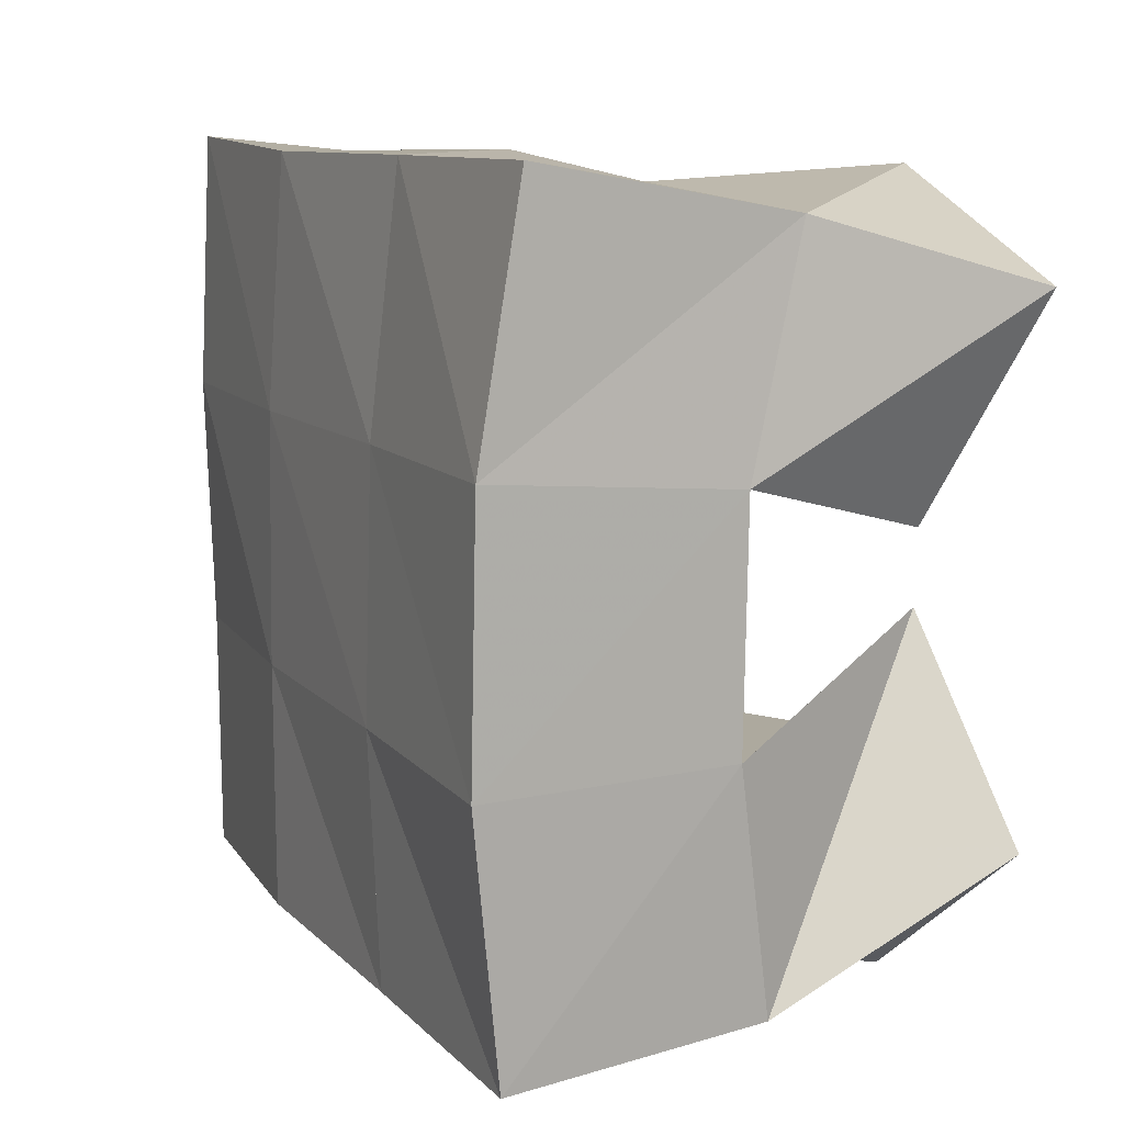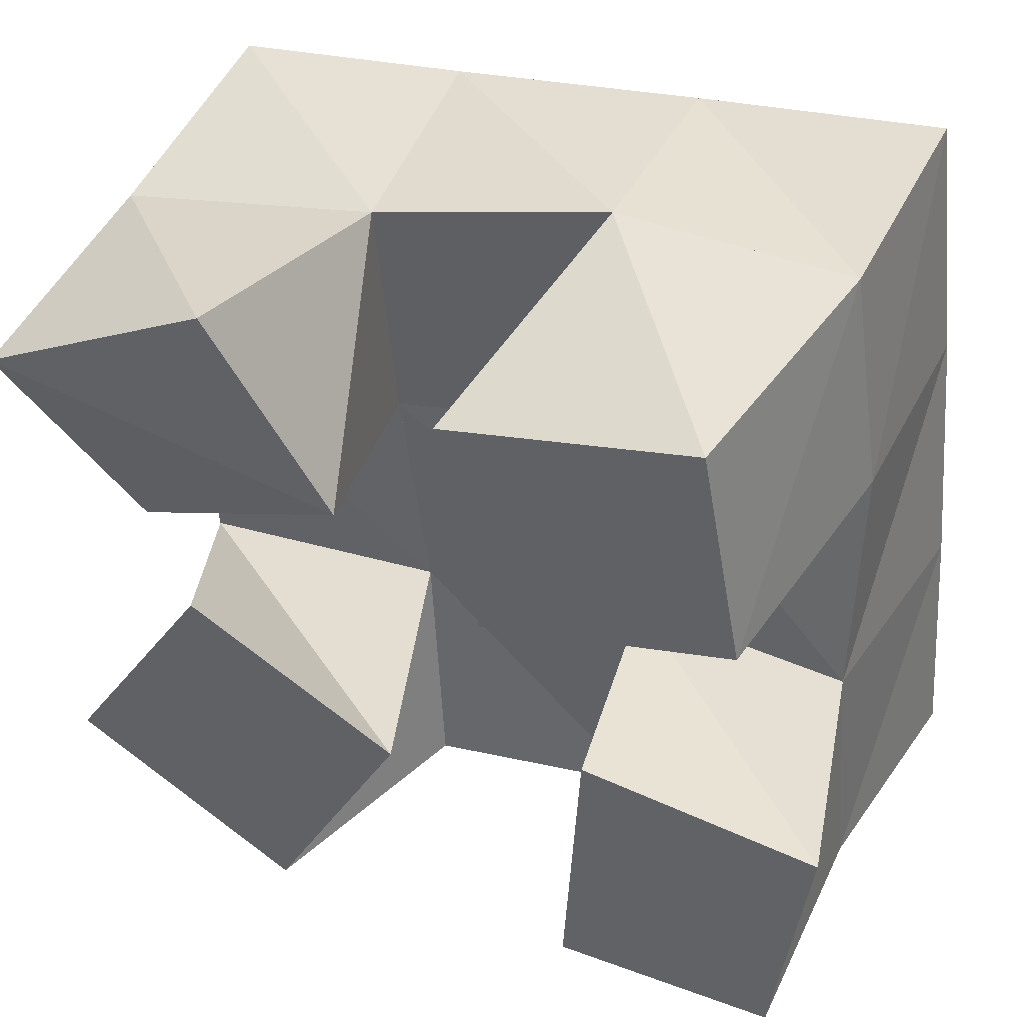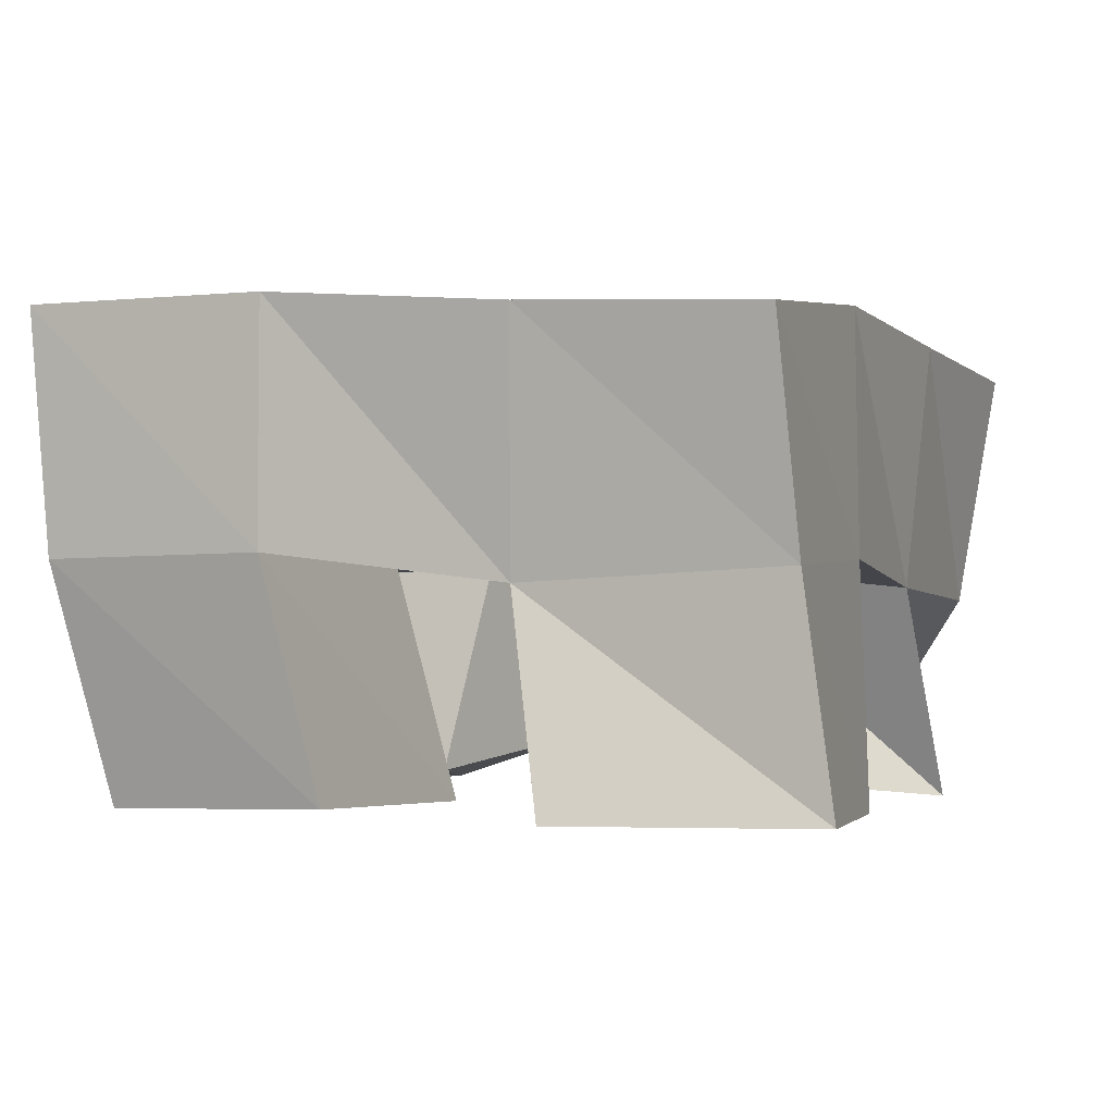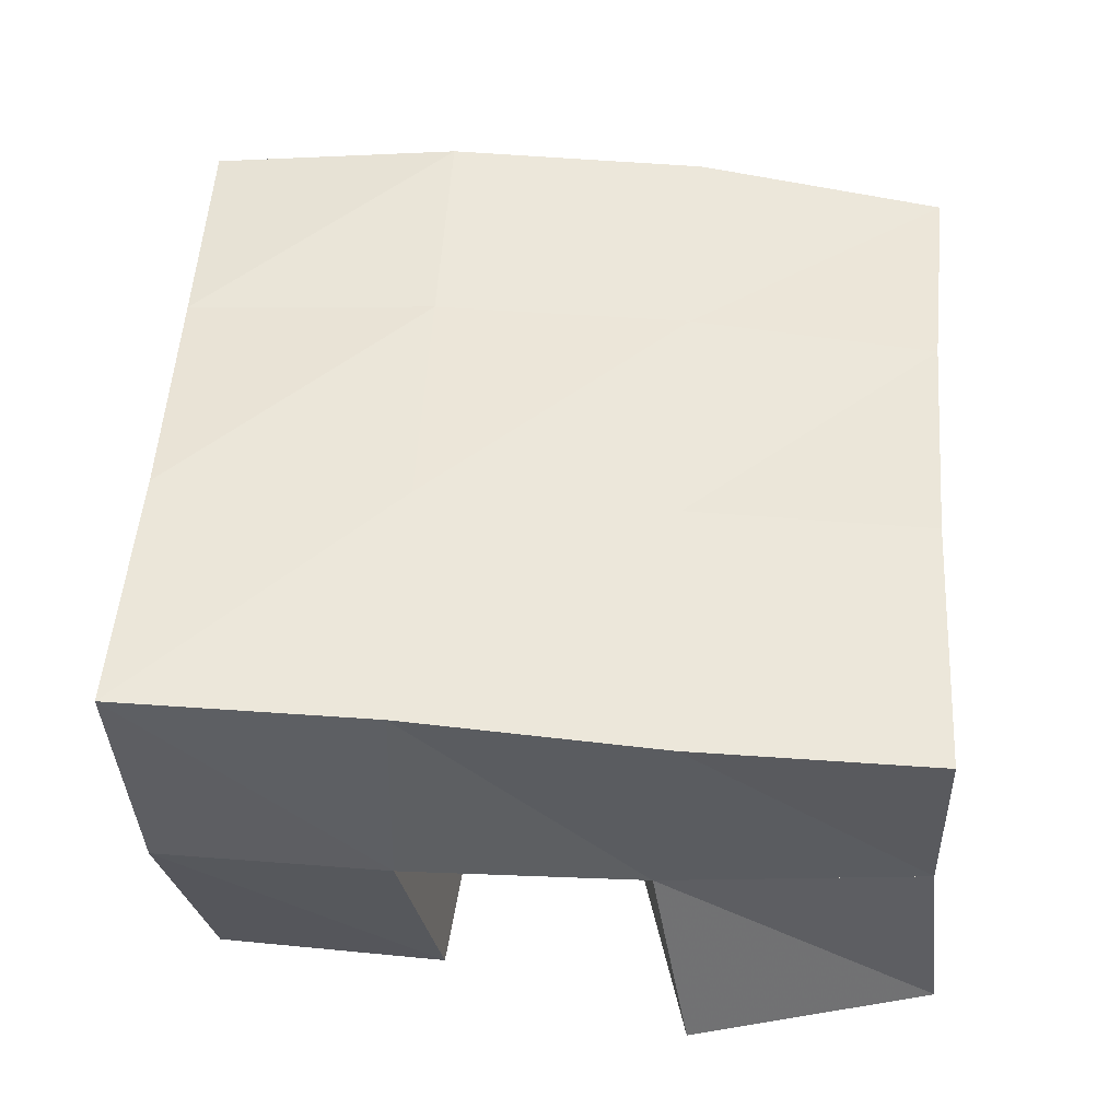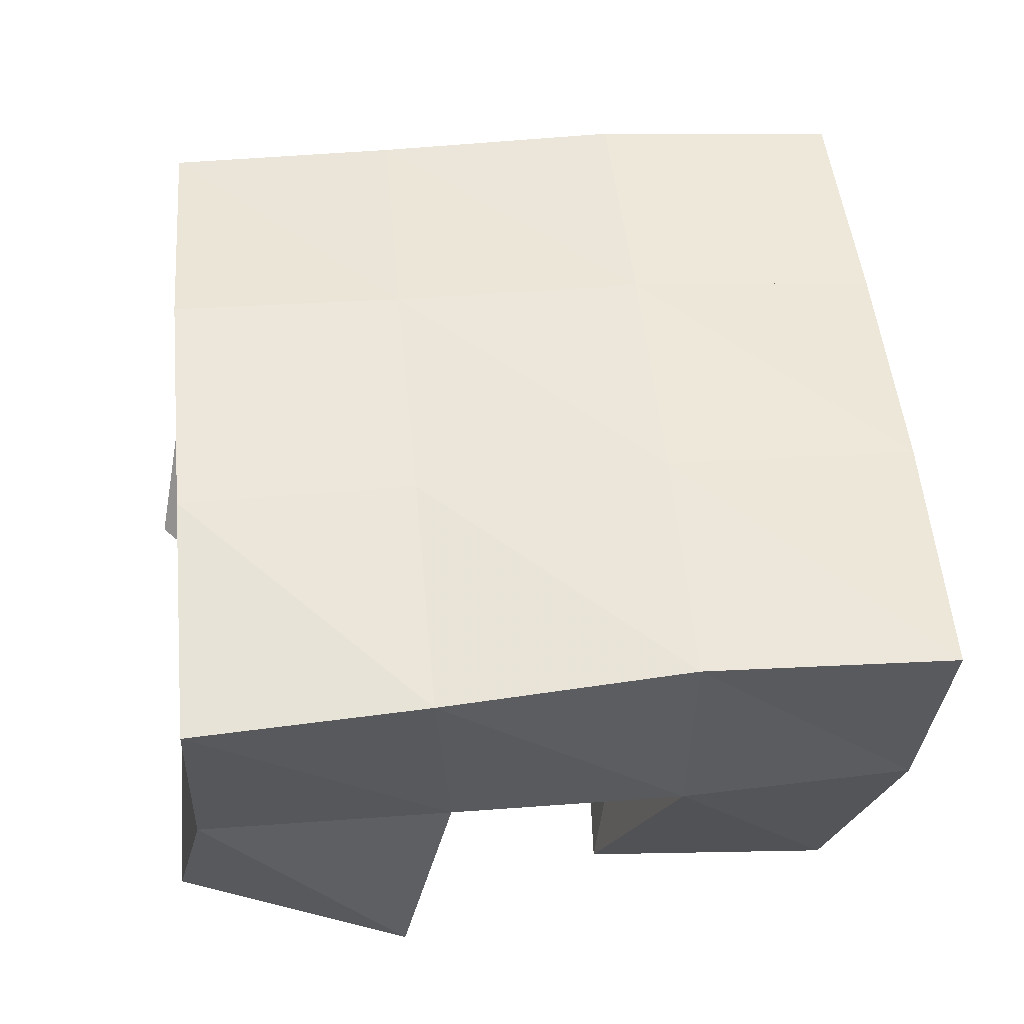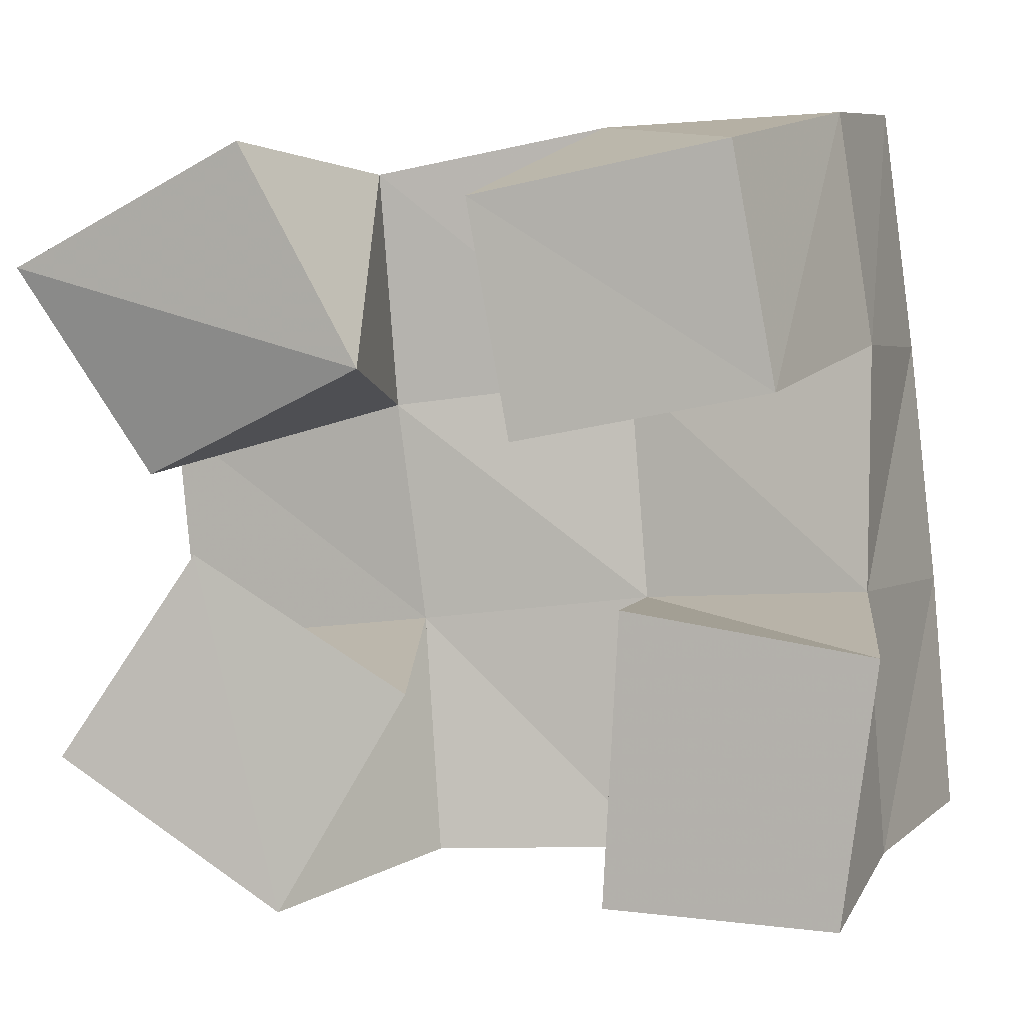
<metadata>
{"format":"obj","ext":"obj","renderer":"f3d","projection":"perspective","resolution":1024,"background":"white","views":[{"elev":4.1,"azim":-115.8,"up":"+Z"},{"elev":41.9,"azim":22.5,"up":"+Z"},{"elev":-2.5,"azim":106.3,"up":"+Y"},{"elev":47.7,"azim":86.9,"up":"+Y"},{"elev":54.8,"azim":-12.1,"up":"+Y"},{"elev":4.6,"azim":16.3,"up":"+Z"}]}
</metadata>
<code>
v 1.829 0.1007 0.7633
v 1.844 0.1426 0.7348
v 1.876 0.1 0.7346
v 1.895 0.1441 0.7393
v 1.856 0.1051 0.8048
v 1.836 0.1522 0.7816
v 1.901 0.1046 0.7787
v 1.89 0.1495 0.788
v 1.924 0.1 0.8286
v 1.934 0.1549 0.8397
v 1.974 0.1009 0.8385
v 1.985 0.1489 0.8467
v 1.915 0.1 0.8752
v 1.929 0.1532 0.8916
v 1.966 0.1 0.8851
v 1.978 0.1485 0.8933
v 1.844 0.1125 0.8203
v 1.831 0.1539 0.8283
v 1.891 0.1047 0.8423
v 1.884 0.1499 0.8335
v 1.821 0.1002 0.8621
v 1.828 0.1455 0.8738
v 1.868 0.1 0.8864
v 1.881 0.1478 0.8823
v 1.942 0.1 0.7399
v 1.941 0.1482 0.7417
v 1.987 0.1 0.7385
v 1.99 0.1452 0.744
v 1.945 0.1 0.7972
v 1.939 0.1509 0.7939
v 1.994 0.1 0.79
v 1.986 0.1428 0.7974
v 1.848 0.1917 0.7258
v 1.896 0.194 0.7341
v 1.842 0.1999 0.777
v 1.89 0.1992 0.7839
v 1.836 0.2016 0.8298
v 1.884 0.2005 0.835
v 1.829 0.196 0.8809
v 1.878 0.1974 0.8852
v 1.946 0.1961 0.7416
v 1.942 0.1986 0.7902
v 1.936 0.2007 0.8402
v 1.93 0.2001 0.8896
v 1.998 0.19 0.7466
v 1.993 0.1927 0.7953
v 1.987 0.1972 0.8456
v 1.981 0.1977 0.8964
f 1 2 4
f 3 1 4
f 2 6 8
f 4 2 8
f 6 5 7
f 8 6 7
f 5 1 3
f 7 5 3
f 8 7 3
f 4 8 3
f 2 1 5
f 6 2 5
f 9 10 12
f 11 9 12
f 10 14 16
f 12 10 16
f 14 13 15
f 16 14 15
f 13 9 11
f 15 13 11
f 16 15 11
f 12 16 11
f 10 9 13
f 14 10 13
f 17 18 20
f 19 17 20
f 18 22 24
f 20 18 24
f 22 21 23
f 24 22 23
f 21 17 19
f 23 21 19
f 24 23 19
f 20 24 19
f 18 17 21
f 22 18 21
f 25 26 28
f 27 25 28
f 26 30 32
f 28 26 32
f 30 29 31
f 32 30 31
f 29 25 27
f 31 29 27
f 32 31 27
f 28 32 27
f 26 25 29
f 30 26 29
f 2 33 34
f 4 2 34
f 33 35 36
f 34 33 36
f 35 6 8
f 36 35 8
f 6 2 4
f 8 6 4
f 36 8 4
f 34 36 4
f 33 2 6
f 35 33 6
f 6 35 36
f 8 6 36
f 35 37 38
f 36 35 38
f 37 18 20
f 38 37 20
f 18 6 8
f 20 18 8
f 38 20 8
f 36 38 8
f 35 6 18
f 37 35 18
f 18 37 38
f 20 18 38
f 37 39 40
f 38 37 40
f 39 22 24
f 40 39 24
f 22 18 20
f 24 22 20
f 40 24 20
f 38 40 20
f 37 18 22
f 39 37 22
f 4 34 41
f 26 4 41
f 34 36 42
f 41 34 42
f 36 8 30
f 42 36 30
f 8 4 26
f 30 8 26
f 42 30 26
f 41 42 26
f 34 4 8
f 36 34 8
f 8 36 42
f 30 8 42
f 36 38 43
f 42 36 43
f 38 20 10
f 43 38 10
f 20 8 30
f 10 20 30
f 43 10 30
f 42 43 30
f 36 8 20
f 38 36 20
f 20 38 43
f 10 20 43
f 38 40 44
f 43 38 44
f 40 24 14
f 44 40 14
f 24 20 10
f 14 24 10
f 44 14 10
f 43 44 10
f 38 20 24
f 40 38 24
f 26 41 45
f 28 26 45
f 41 42 46
f 45 41 46
f 42 30 32
f 46 42 32
f 30 26 28
f 32 30 28
f 46 32 28
f 45 46 28
f 41 26 30
f 42 41 30
f 30 42 46
f 32 30 46
f 42 43 47
f 46 42 47
f 43 10 12
f 47 43 12
f 10 30 32
f 12 10 32
f 47 12 32
f 46 47 32
f 42 30 10
f 43 42 10
f 10 43 47
f 12 10 47
f 43 44 48
f 47 43 48
f 44 14 16
f 48 44 16
f 14 10 12
f 16 14 12
f 48 16 12
f 47 48 12
f 43 10 14
f 44 43 14

</code>
